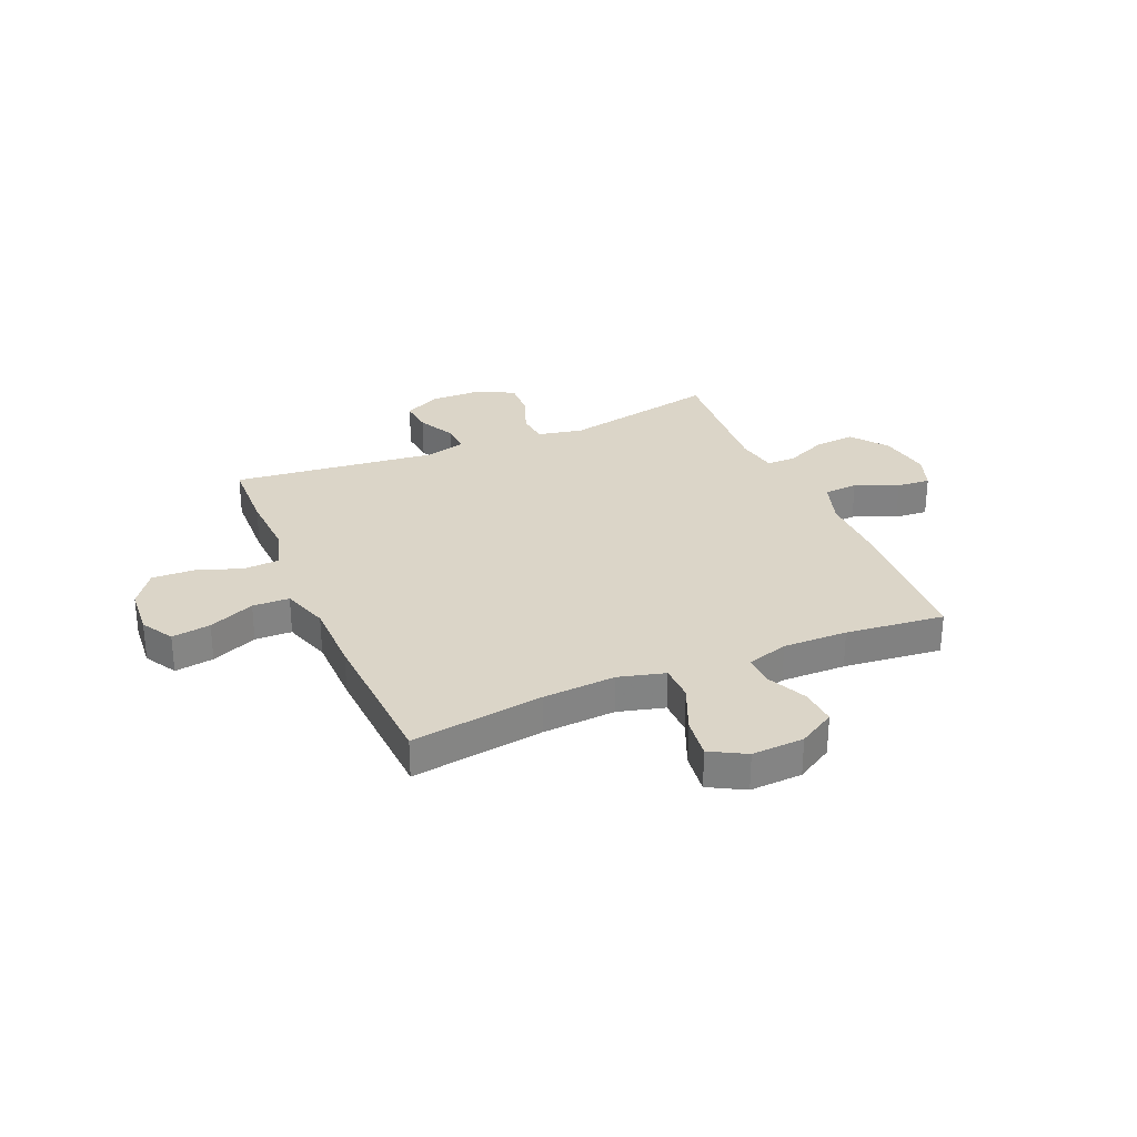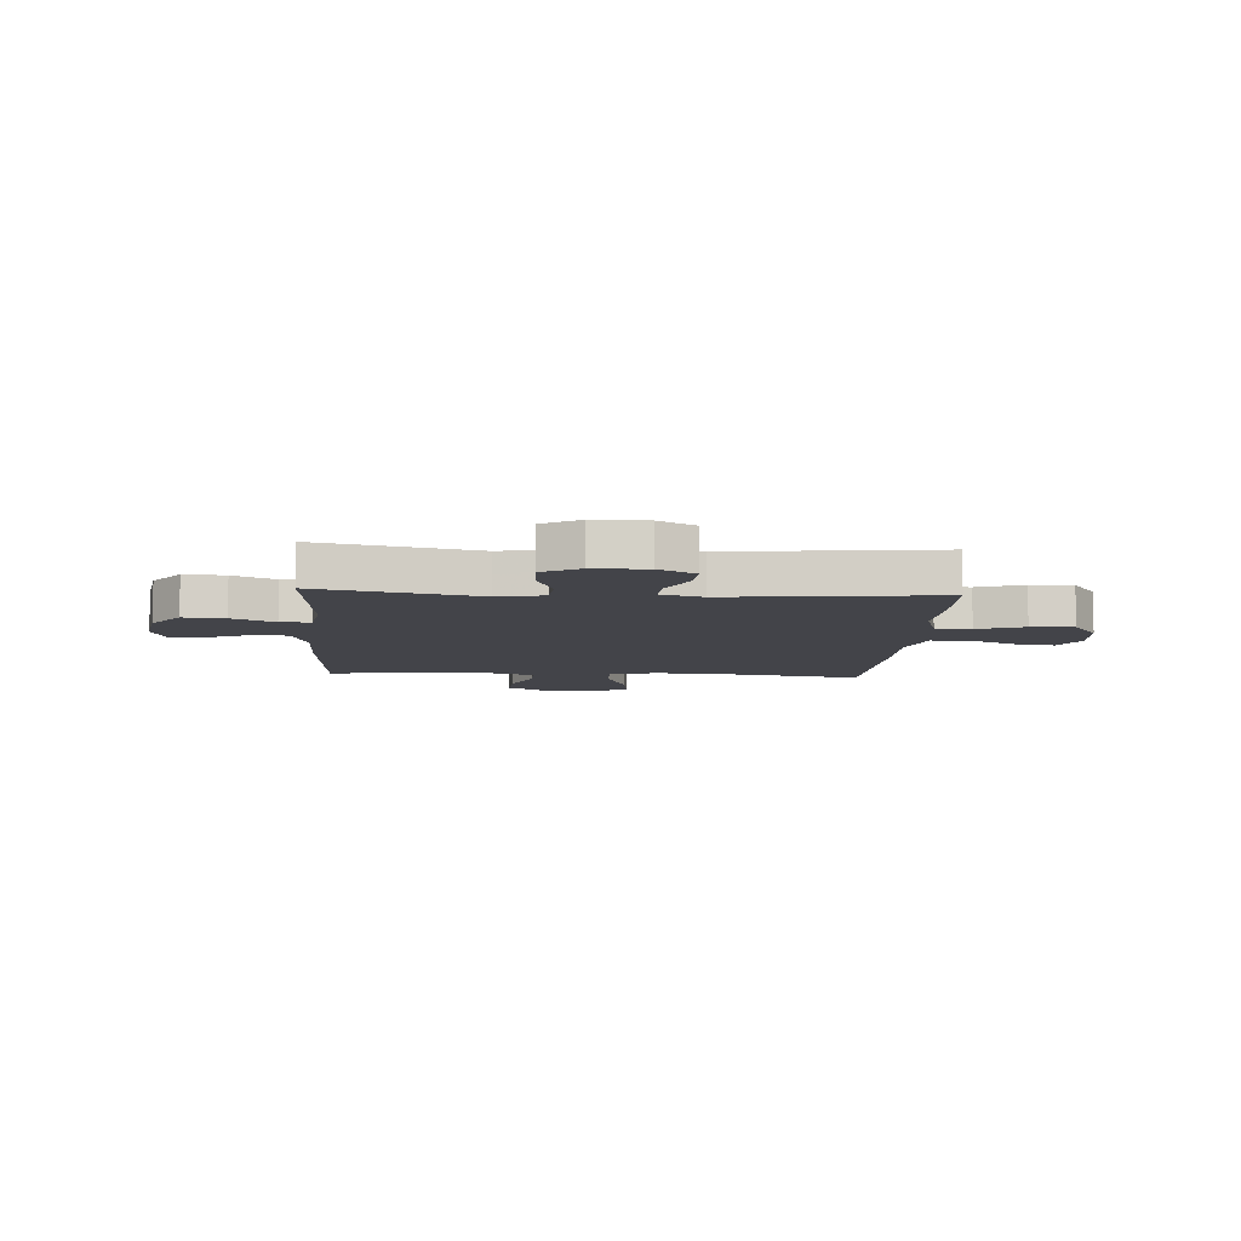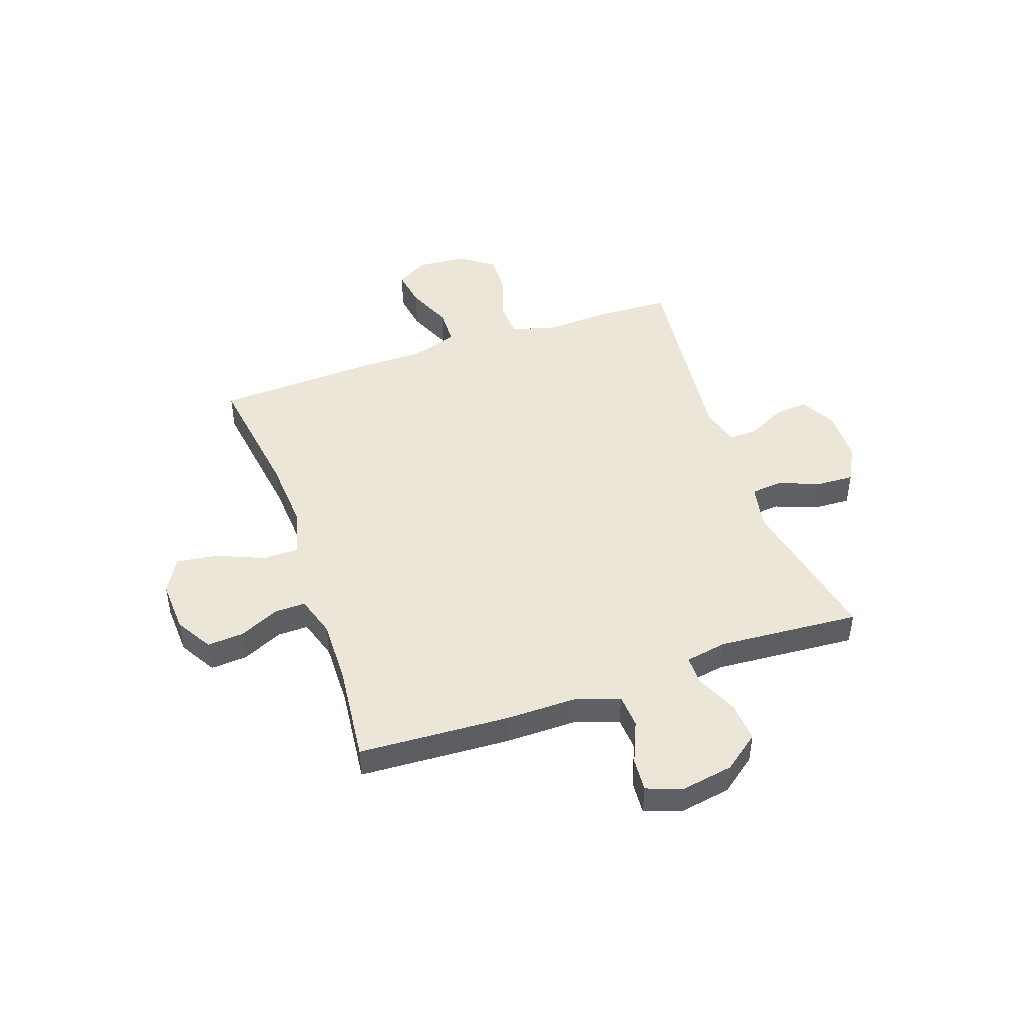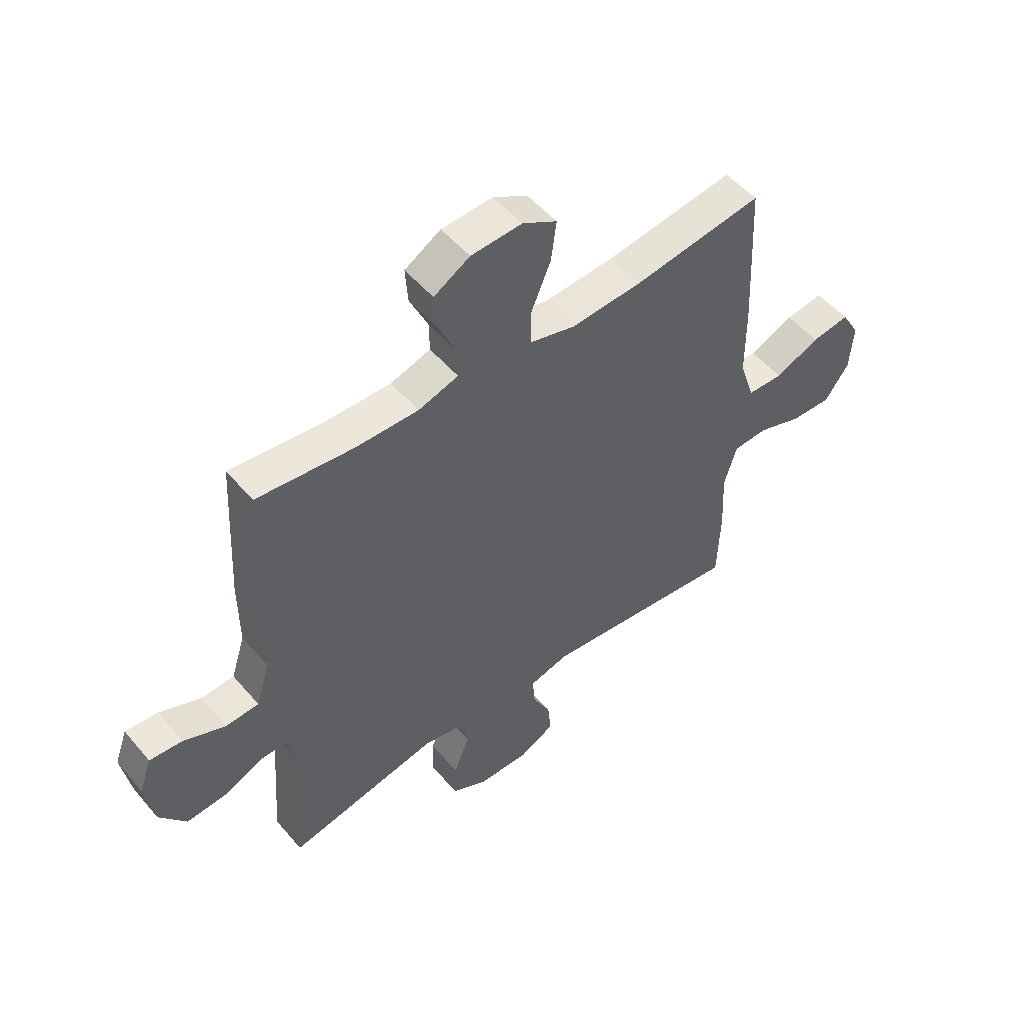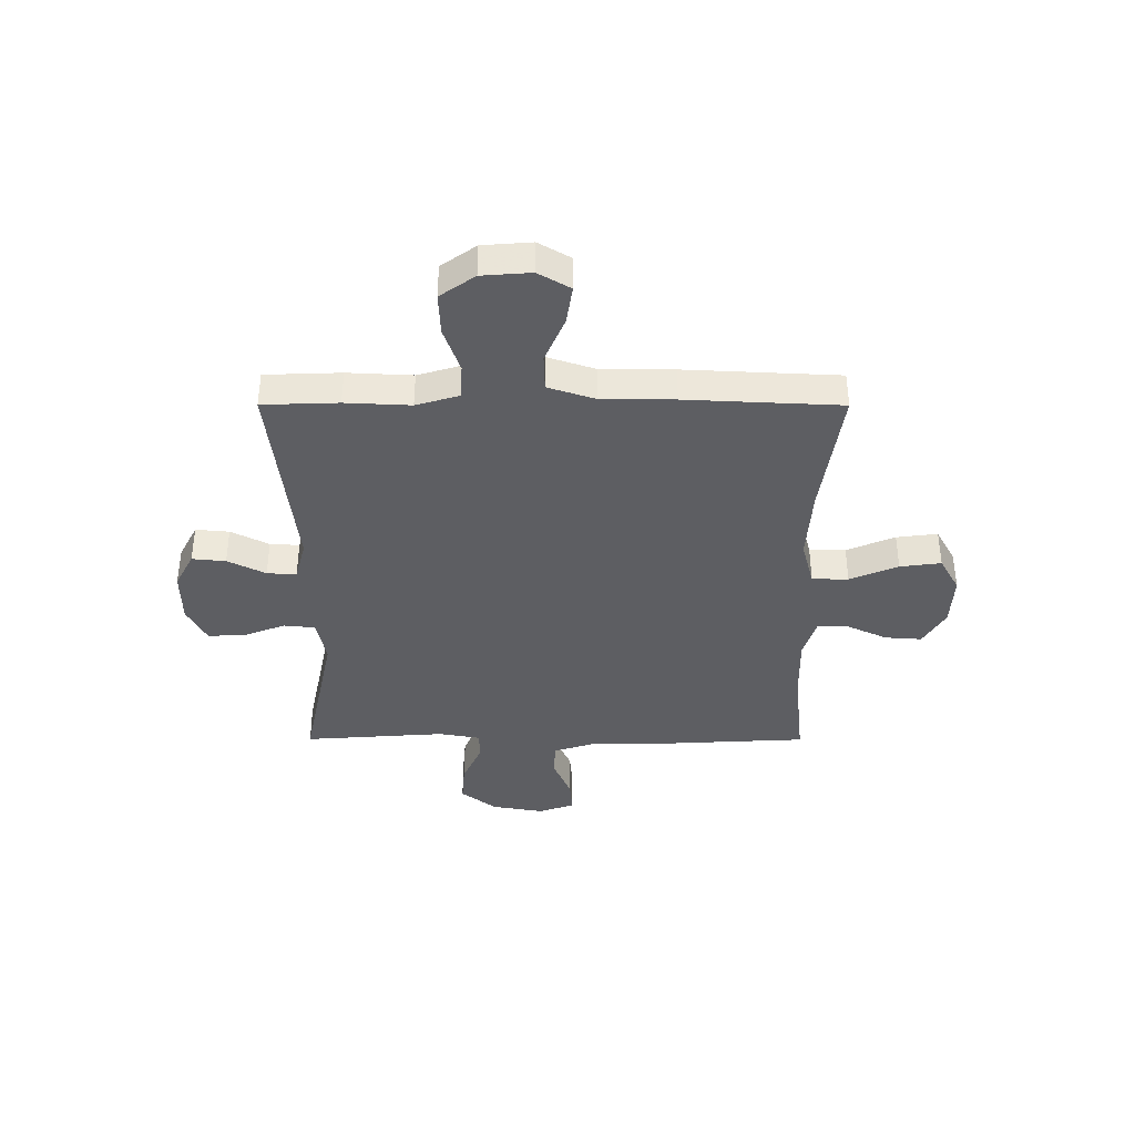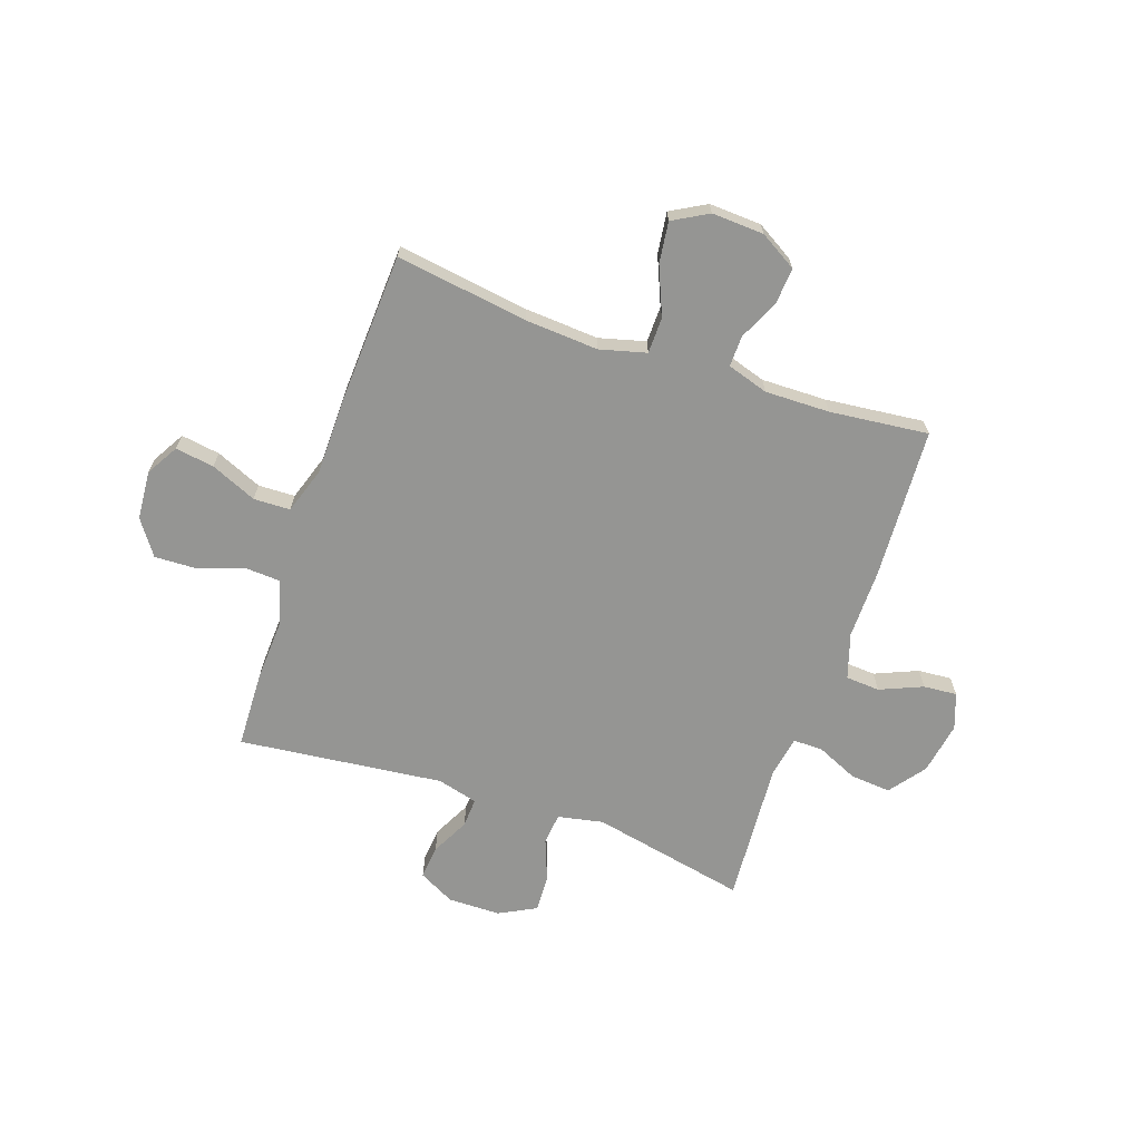
<metadata>
{"format":"obj","ext":"obj","renderer":"f3d","projection":"perspective","resolution":1024,"background":"white","views":[{"elev":29.5,"azim":-23.1,"up":"+Y"},{"elev":-8.5,"azim":176.2,"up":"+Y"},{"elev":46.1,"azim":70.9,"up":"+Y"},{"elev":51.7,"azim":141.0,"up":"+Z"},{"elev":-38.7,"azim":-90.1,"up":"+Y"},{"elev":-67.3,"azim":-19.0,"up":"+Y"}]}
</metadata>
<code>
v -0.5 0.07 0.5
v -0.252 0.07 0.464
v -0.115 0.07 0.455
v -0.028 0.07 0.478
v -0.027 0.07 0.546
v -0.065 0.07 0.636
v -0.075 0.07 0.713
v -0.009 0.07 0.75
v 0.089 0.07 0.745
v 0.158 0.07 0.704
v 0.153 0.07 0.635
v 0.118 0.07 0.56
v 0.117 0.07 0.502
v 0.194 0.07 0.478
v 0.315 0.07 0.48
v 0.5 0.07 0.5
v 0.515 0.07 0.217
v 0.514 0.07 0.086
v 0.541 0.07 0.001
v 0.605 0.07 -0.003
v 0.685 0.07 0.031
v 0.748 0.07 0.036
v 0.772 0.07 -0.031
v 0.755 0.07 -0.129
v 0.704 0.07 -0.196
v 0.628 0.07 -0.19
v 0.55 0.07 -0.155
v 0.495 0.07 -0.155
v 0.481 0.07 -0.233
v 0.5 0.07 -0.5
v 0.208 0.07 -0.44
v 0.123 0.07 -0.457
v 0.117 0.07 -0.516
v 0.147 0.07 -0.594
v 0.15 0.07 -0.664
v 0.081 0.07 -0.7
v -0.018 0.07 -0.701
v -0.085 0.07 -0.666
v -0.079 0.07 -0.603
v -0.043 0.07 -0.532
v -0.04 0.07 -0.477
v -0.116 0.07 -0.457
v -0.5 0.07 -0.5
v -0.505 0.07 -0.358
v -0.499 0.07 -0.236
v -0.523 0.07 -0.156
v -0.589 0.07 -0.152
v -0.675 0.07 -0.182
v -0.754 0.07 -0.185
v -0.8 0.07 -0.12
v -0.807 0.07 -0.028
v -0.772 0.07 0.032
v -0.699 0.07 0.021
v -0.613 0.07 -0.016
v -0.544 0.07 -0.014
v -0.515 0.07 0.074
v -0.514 0.07 0.21
v -0.5 0 0.5
v -0.252 0 0.464
v -0.115 0 0.455
v -0.028 0 0.478
v -0.027 0 0.546
v -0.065 0 0.636
v -0.075 0 0.713
v -0.009 0 0.75
v 0.089 0 0.745
v 0.158 0 0.704
v 0.153 0 0.635
v 0.118 0 0.56
v 0.117 0 0.502
v 0.194 0 0.478
v 0.315 0 0.48
v 0.5 0 0.5
v 0.515 0 0.217
v 0.514 0 0.086
v 0.541 0 0.001
v 0.605 0 -0.003
v 0.685 0 0.031
v 0.748 0 0.036
v 0.772 0 -0.031
v 0.755 0 -0.129
v 0.704 0 -0.196
v 0.628 0 -0.19
v 0.55 0 -0.155
v 0.495 0 -0.155
v 0.481 0 -0.233
v 0.5 0 -0.5
v 0.208 0 -0.44
v 0.123 0 -0.457
v 0.117 0 -0.516
v 0.147 0 -0.594
v 0.15 0 -0.664
v 0.081 0 -0.7
v -0.018 0 -0.701
v -0.085 0 -0.666
v -0.079 0 -0.603
v -0.043 0 -0.532
v -0.04 0 -0.477
v -0.116 0 -0.457
v -0.5 0 -0.5
v -0.505 0 -0.358
v -0.499 0 -0.236
v -0.523 0 -0.156
v -0.589 0 -0.152
v -0.675 0 -0.182
v -0.754 0 -0.185
v -0.8 0 -0.12
v -0.807 0 -0.028
v -0.772 0 0.032
v -0.699 0 0.021
v -0.613 0 -0.016
v -0.544 0 -0.014
v -0.515 0 0.074
v -0.514 0 0.21
f 56 57 1 2
f 55 56 2 3
f 51 52 53 54
f 51 54 55
f 50 51 55
f 47 48 49 50
f 46 47 50 55
f 45 46 55 3
f 42 43 44 45
f 41 42 45 3
f 37 38 39 40
f 37 40 41
f 33 34 35 36
f 32 33 36 37
f 29 30 31
f 28 29 31 32
f 24 25 26 27
f 24 27 28
f 23 24 28
f 20 21 22 23
f 19 20 23 28
f 18 19 28 32
f 15 16 17 18
f 14 15 18 32
f 9 10 11 12
f 9 12 13
f 8 9 13
f 5 6 7 8
f 4 5 8 13
f 14 32 37 41
f 13 14 41
f 3 4 13 41
f 59 58 114 113
f 60 59 113 112
f 111 110 109 108
f 112 111 108
f 112 108 107
f 107 106 105 104
f 112 107 104 103
f 60 112 103 102
f 102 101 100 99
f 60 102 99 98
f 97 96 95 94
f 98 97 94
f 93 92 91 90
f 94 93 90 89
f 88 87 86
f 89 88 86 85
f 84 83 82 81
f 85 84 81
f 85 81 80
f 80 79 78 77
f 85 80 77 76
f 89 85 76 75
f 75 74 73 72
f 89 75 72 71
f 69 68 67 66
f 70 69 66
f 70 66 65
f 65 64 63 62
f 70 65 62 61
f 98 94 89 71
f 98 71 70
f 98 70 61 60
f 1 58 59 2
f 2 59 60 3
f 3 60 61 4
f 4 61 62 5
f 5 62 63 6
f 6 63 64 7
f 7 64 65 8
f 8 65 66 9
f 9 66 67 10
f 10 67 68 11
f 11 68 69 12
f 12 69 70 13
f 13 70 71 14
f 14 71 72 15
f 15 72 73 16
f 16 73 74 17
f 17 74 75 18
f 18 75 76 19
f 19 76 77 20
f 20 77 78 21
f 21 78 79 22
f 22 79 80 23
f 23 80 81 24
f 24 81 82 25
f 25 82 83 26
f 26 83 84 27
f 27 84 85 28
f 28 85 86 29
f 29 86 87 30
f 30 87 88 31
f 31 88 89 32
f 32 89 90 33
f 33 90 91 34
f 34 91 92 35
f 35 92 93 36
f 36 93 94 37
f 37 94 95 38
f 38 95 96 39
f 39 96 97 40
f 40 97 98 41
f 41 98 99 42
f 42 99 100 43
f 43 100 101 44
f 44 101 102 45
f 45 102 103 46
f 46 103 104 47
f 47 104 105 48
f 48 105 106 49
f 49 106 107 50
f 50 107 108 51
f 51 108 109 52
f 52 109 110 53
f 53 110 111 54
f 54 111 112 55
f 55 112 113 56
f 56 113 114 57
f 57 114 58 1

</code>
